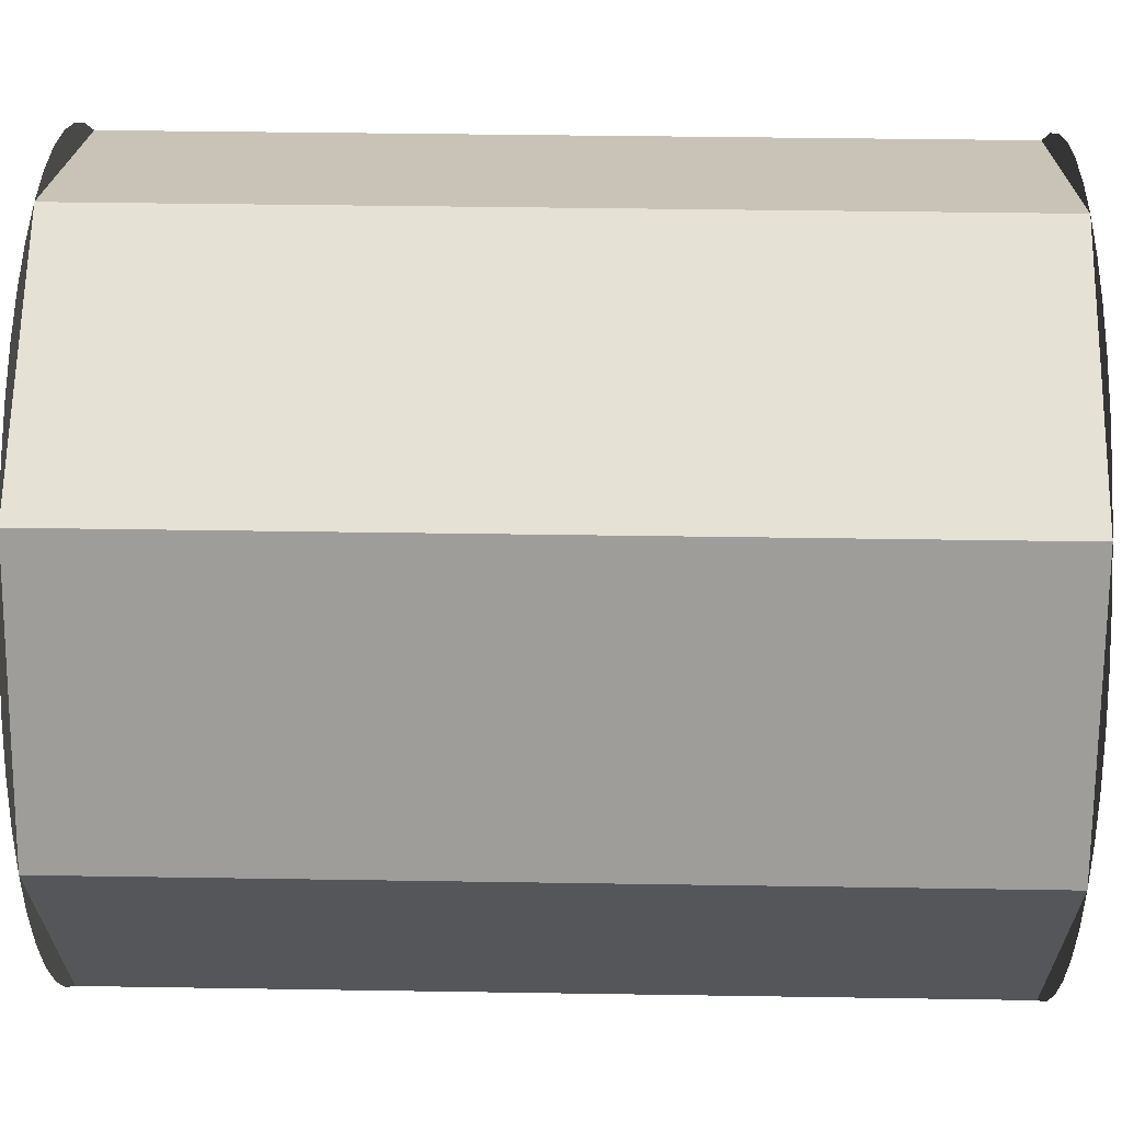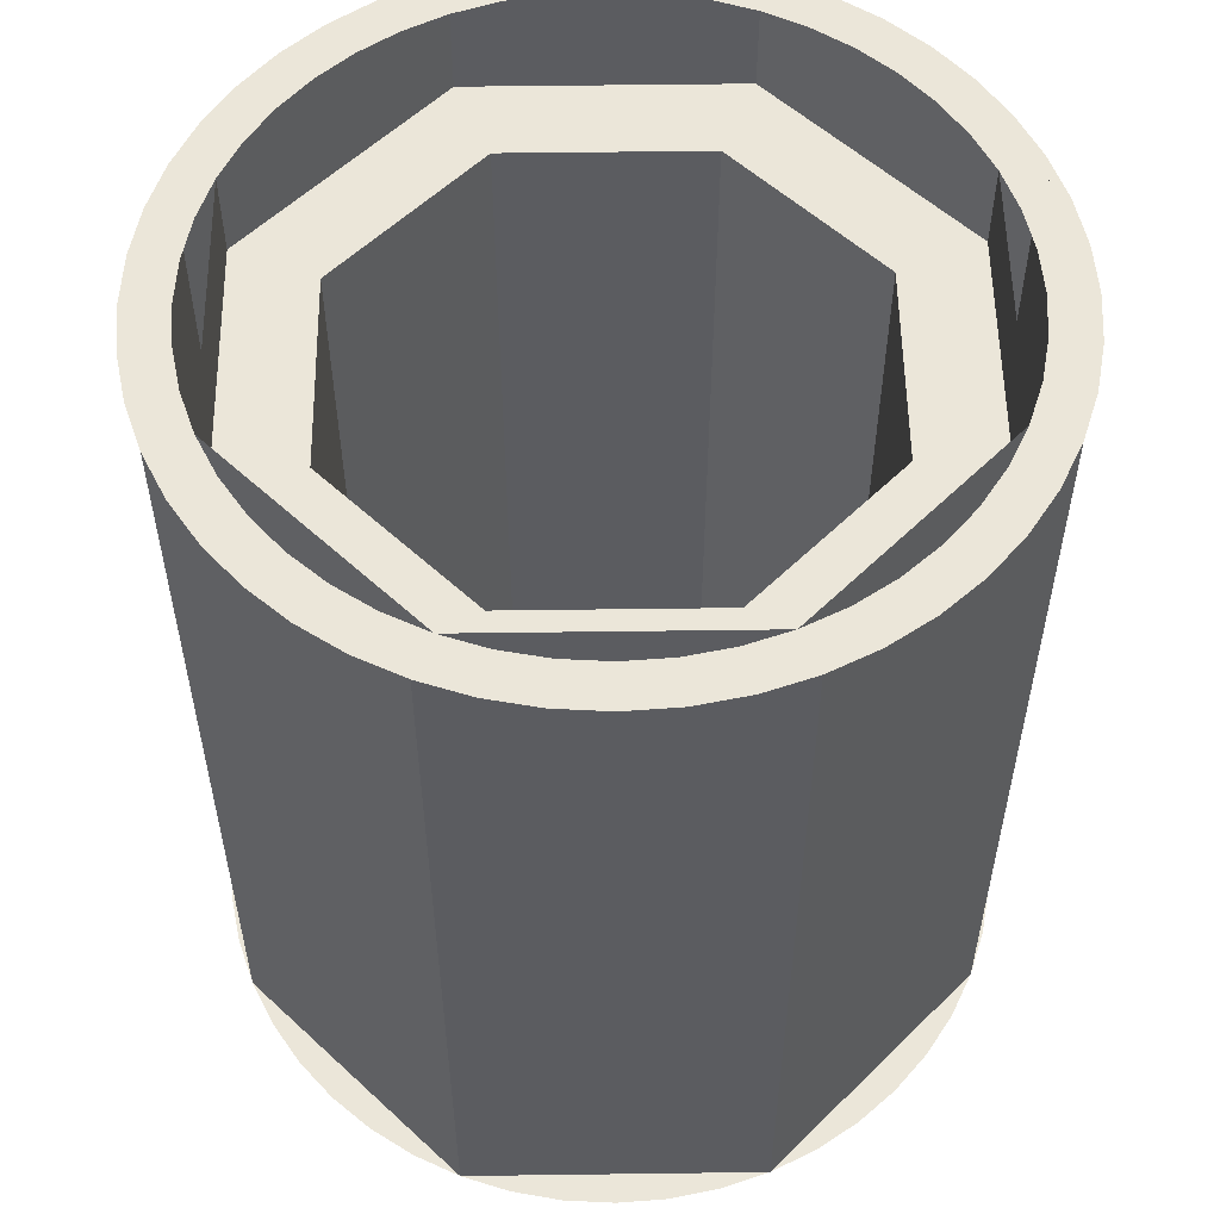
<metadata>
{"format":"obj","ext":"obj","renderer":"f3d","projection":"perspective","resolution":1024,"background":"white","views":[{"elev":42.0,"azim":91.1,"up":"+Z"},{"elev":55.2,"azim":-23.3,"up":"+Y"}]}
</metadata>
<code>
v 0.4 0.4 0
v 0.2828 0.4 0.2828
v 0.2121 0.4 0.2121
v 0.3 0.4 0
v 0.2828 0.4 0.2828
v 0 0.4 0.4
v 0 0.4 0.3
v 0.2121 0.4 0.2121
v 0 0.4 0.4
v -0.2828 0.4 0.2828
v -0.2121 0.4 0.2121
v 0 0.4 0.3
v -0.2828 0.4 0.2828
v -0.4 0.4 0
v -0.3 0.4 0
v -0.2121 0.4 0.2121
v -0.4 0.4 0
v -0.2828 0.4 -0.2828
v -0.2121 0.4 -0.2121
v -0.3 0.4 0
v -0.2828 0.4 -0.2828
v 0 0.4 -0.4
v 0 0.4 -0.3
v -0.2121 0.4 -0.2121
v 0 0.4 -0.4
v 0.2828 0.4 -0.2828
v 0.2121 0.4 -0.2121
v 0 0.4 -0.3
v 0.2828 0.4 -0.2828
v 0.4 0.4 0
v 0.3 0.4 0
v 0.2121 0.4 -0.2121
v 0.2828 0.5 0.2828
v 0.4 0.5 0
v 0.4 0.4 0
v 0.2828 0.4 0.2828
v 0 0.5 0.4
v 0.2828 0.5 0.2828
v 0.2828 0.4 0.2828
v 0 0.4 0.4
v -0.2828 0.5 0.2828
v 0 0.5 0.4
v 0 0.4 0.4
v -0.2828 0.4 0.2828
v -0.4 0.5 0
v -0.2828 0.5 0.2828
v -0.2828 0.4 0.2828
v -0.4 0.4 0
v -0.2828 0.5 -0.2828
v -0.4 0.5 0
v -0.4 0.4 0
v -0.2828 0.4 -0.2828
v 0 0.5 -0.4
v -0.2828 0.5 -0.2828
v -0.2828 0.4 -0.2828
v 0 0.4 -0.4
v 0.2828 0.5 -0.2828
v 0 0.5 -0.4
v 0 0.4 -0.4
v 0.2828 0.4 -0.2828
v 0.4 0.5 0
v 0.2828 0.5 -0.2828
v 0.2828 0.4 -0.2828
v 0.4 0.4 0
v 0.45 0.5 0
v 0.4461 0.5 -0.05872
v 0.3966 0.5 -0.0522
v 0.4 0.5 0
v 0.4461 0.5 -0.05872
v 0.4347 0.5 -0.1165
v 0.3864 0.5 -0.1035
v 0.3966 0.5 -0.0522
v 0.4347 0.5 -0.1165
v 0.4158 0.5 -0.1722
v 0.3696 0.5 -0.1531
v 0.3864 0.5 -0.1035
v 0.4158 0.5 -0.1722
v 0.3897 0.5 -0.225
v 0.3464 0.5 -0.2
v 0.3696 0.5 -0.1531
v 0.3897 0.5 -0.225
v 0.357 0.5 -0.274
v 0.3174 0.5 -0.2435
v 0.3464 0.5 -0.2
v 0.357 0.5 -0.274
v 0.3182 0.5 -0.3182
v 0.2828 0.5 -0.2828
v 0.3174 0.5 -0.2435
v 0.3182 0.5 -0.3182
v 0.274 0.5 -0.357
v 0.2435 0.5 -0.3174
v 0.2828 0.5 -0.2828
v 0.274 0.5 -0.357
v 0.225 0.5 -0.3897
v 0.2 0.5 -0.3464
v 0.2435 0.5 -0.3174
v 0.225 0.5 -0.3897
v 0.1722 0.5 -0.4158
v 0.1531 0.5 -0.3696
v 0.2 0.5 -0.3464
v 0.1722 0.5 -0.4158
v 0.1165 0.5 -0.4347
v 0.1035 0.5 -0.3864
v 0.1531 0.5 -0.3696
v 0.1165 0.5 -0.4347
v 0.05872 0.5 -0.4461
v 0.0522 0.5 -0.3966
v 0.1035 0.5 -0.3864
v 0.05872 0.5 -0.4461
v 0 0.5 -0.45
v 0 0.5 -0.4
v 0.0522 0.5 -0.3966
v 0 0.5 -0.45
v -0.05872 0.5 -0.4461
v -0.0522 0.5 -0.3966
v 0 0.5 -0.4
v -0.05872 0.5 -0.4461
v -0.1165 0.5 -0.4347
v -0.1035 0.5 -0.3864
v -0.0522 0.5 -0.3966
v -0.1165 0.5 -0.4347
v -0.1722 0.5 -0.4158
v -0.1531 0.5 -0.3696
v -0.1035 0.5 -0.3864
v -0.1722 0.5 -0.4158
v -0.225 0.5 -0.3897
v -0.2 0.5 -0.3464
v -0.1531 0.5 -0.3696
v -0.225 0.5 -0.3897
v -0.274 0.5 -0.357
v -0.2435 0.5 -0.3174
v -0.2 0.5 -0.3464
v -0.274 0.5 -0.357
v -0.3182 0.5 -0.3182
v -0.2828 0.5 -0.2828
v -0.2435 0.5 -0.3174
v -0.3182 0.5 -0.3182
v -0.357 0.5 -0.274
v -0.3174 0.5 -0.2435
v -0.2828 0.5 -0.2828
v -0.357 0.5 -0.274
v -0.3897 0.5 -0.225
v -0.3464 0.5 -0.2
v -0.3174 0.5 -0.2435
v -0.3897 0.5 -0.225
v -0.4158 0.5 -0.1722
v -0.3696 0.5 -0.1531
v -0.3464 0.5 -0.2
v -0.4158 0.5 -0.1722
v -0.4347 0.5 -0.1165
v -0.3864 0.5 -0.1035
v -0.3696 0.5 -0.1531
v -0.4347 0.5 -0.1165
v -0.4461 0.5 -0.05872
v -0.3966 0.5 -0.0522
v -0.3864 0.5 -0.1035
v -0.4461 0.5 -0.05872
v -0.45 0.5 0
v -0.4 0.5 0
v -0.3966 0.5 -0.0522
v -0.45 0.5 0
v -0.4461 0.5 0.05872
v -0.3966 0.5 0.0522
v -0.4 0.5 0
v -0.4461 0.5 0.05872
v -0.4347 0.5 0.1165
v -0.3864 0.5 0.1035
v -0.3966 0.5 0.0522
v -0.4347 0.5 0.1165
v -0.4158 0.5 0.1722
v -0.3696 0.5 0.1531
v -0.3864 0.5 0.1035
v -0.4158 0.5 0.1722
v -0.3897 0.5 0.225
v -0.3464 0.5 0.2
v -0.3696 0.5 0.1531
v -0.3897 0.5 0.225
v -0.357 0.5 0.274
v -0.3174 0.5 0.2435
v -0.3464 0.5 0.2
v -0.357 0.5 0.274
v -0.3182 0.5 0.3182
v -0.2828 0.5 0.2828
v -0.3174 0.5 0.2435
v -0.3182 0.5 0.3182
v -0.274 0.5 0.357
v -0.2435 0.5 0.3174
v -0.2828 0.5 0.2828
v -0.274 0.5 0.357
v -0.225 0.5 0.3897
v -0.2 0.5 0.3464
v -0.2435 0.5 0.3174
v -0.225 0.5 0.3897
v -0.1722 0.5 0.4158
v -0.1531 0.5 0.3696
v -0.2 0.5 0.3464
v -0.1722 0.5 0.4158
v -0.1165 0.5 0.4347
v -0.1035 0.5 0.3864
v -0.1531 0.5 0.3696
v -0.1165 0.5 0.4347
v -0.05872 0.5 0.4461
v -0.0522 0.5 0.3966
v -0.1035 0.5 0.3864
v -0.05872 0.5 0.4461
v 0 0.5 0.45
v 0 0.5 0.4
v -0.0522 0.5 0.3966
v 0 0.5 0.45
v 0.05872 0.5 0.4461
v 0.0522 0.5 0.3966
v 0 0.5 0.4
v 0.05872 0.5 0.4461
v 0.1165 0.5 0.4347
v 0.1035 0.5 0.3864
v 0.0522 0.5 0.3966
v 0.1165 0.5 0.4347
v 0.1722 0.5 0.4158
v 0.1531 0.5 0.3696
v 0.1035 0.5 0.3864
v 0.1722 0.5 0.4158
v 0.225 0.5 0.3897
v 0.2 0.5 0.3464
v 0.1531 0.5 0.3696
v 0.225 0.5 0.3897
v 0.274 0.5 0.357
v 0.2435 0.5 0.3174
v 0.2 0.5 0.3464
v 0.274 0.5 0.357
v 0.3182 0.5 0.3182
v 0.2828 0.5 0.2828
v 0.2435 0.5 0.3174
v 0.3182 0.5 0.3182
v 0.357 0.5 0.274
v 0.3174 0.5 0.2435
v 0.2828 0.5 0.2828
v 0.357 0.5 0.274
v 0.3897 0.5 0.225
v 0.3464 0.5 0.2
v 0.3174 0.5 0.2435
v 0.3897 0.5 0.225
v 0.4158 0.5 0.1722
v 0.3696 0.5 0.1531
v 0.3464 0.5 0.2
v 0.4158 0.5 0.1722
v 0.4347 0.5 0.1165
v 0.3864 0.5 0.1035
v 0.3696 0.5 0.1531
v 0.4347 0.5 0.1165
v 0.4461 0.5 0.05872
v 0.3966 0.5 0.0522
v 0.3864 0.5 0.1035
v 0.4461 0.5 0.05872
v 0.45 0.5 0
v 0.4 0.5 0
v 0.3966 0.5 0.0522
v 0.2121 -0.4 0.2121
v 0.3 -0.4 0
v 0.3 0.4 0
v 0.2121 0.4 0.2121
v 0 -0.4 0.3
v 0.2121 -0.4 0.2121
v 0.2121 0.4 0.2121
v 0 0.4 0.3
v -0.2121 -0.4 0.2121
v 0 -0.4 0.3
v 0 0.4 0.3
v -0.2121 0.4 0.2121
v -0.3 -0.4 0
v -0.2121 -0.4 0.2121
v -0.2121 0.4 0.2121
v -0.3 0.4 0
v -0.2121 -0.4 -0.2121
v -0.3 -0.4 0
v -0.3 0.4 0
v -0.2121 0.4 -0.2121
v 0 -0.4 -0.3
v -0.2121 -0.4 -0.2121
v -0.2121 0.4 -0.2121
v 0 0.4 -0.3
v 0.2121 -0.4 -0.2121
v 0 -0.4 -0.3
v 0 0.4 -0.3
v 0.2121 0.4 -0.2121
v 0.3 -0.4 0
v 0.2121 -0.4 -0.2121
v 0.2121 0.4 -0.2121
v 0.3 0.4 0
v 0.45 -0.5 0
v 0.4461 -0.5 0.05872
v 0.3966 -0.5 0.0522
v 0.4 -0.5 0
v 0.4461 -0.5 0.05872
v 0.4347 -0.5 0.1165
v 0.3864 -0.5 0.1035
v 0.3966 -0.5 0.0522
v 0.4347 -0.5 0.1165
v 0.4158 -0.5 0.1722
v 0.3696 -0.5 0.1531
v 0.3864 -0.5 0.1035
v 0.4158 -0.5 0.1722
v 0.3897 -0.5 0.225
v 0.3464 -0.5 0.2
v 0.3696 -0.5 0.1531
v 0.3897 -0.5 0.225
v 0.357 -0.5 0.274
v 0.3174 -0.5 0.2435
v 0.3464 -0.5 0.2
v 0.357 -0.5 0.274
v 0.3182 -0.5 0.3182
v 0.2828 -0.5 0.2828
v 0.3174 -0.5 0.2435
v 0.3182 -0.5 0.3182
v 0.274 -0.5 0.357
v 0.2435 -0.5 0.3174
v 0.2828 -0.5 0.2828
v 0.274 -0.5 0.357
v 0.225 -0.5 0.3897
v 0.2 -0.5 0.3464
v 0.2435 -0.5 0.3174
v 0.225 -0.5 0.3897
v 0.1722 -0.5 0.4158
v 0.1531 -0.5 0.3696
v 0.2 -0.5 0.3464
v 0.1722 -0.5 0.4158
v 0.1165 -0.5 0.4347
v 0.1035 -0.5 0.3864
v 0.1531 -0.5 0.3696
v 0.1165 -0.5 0.4347
v 0.05872 -0.5 0.4461
v 0.0522 -0.5 0.3966
v 0.1035 -0.5 0.3864
v 0.05872 -0.5 0.4461
v 0 -0.5 0.45
v 0 -0.5 0.4
v 0.0522 -0.5 0.3966
v 0 -0.5 0.45
v -0.05872 -0.5 0.4461
v -0.0522 -0.5 0.3966
v 0 -0.5 0.4
v -0.05872 -0.5 0.4461
v -0.1165 -0.5 0.4347
v -0.1035 -0.5 0.3864
v -0.0522 -0.5 0.3966
v -0.1165 -0.5 0.4347
v -0.1722 -0.5 0.4158
v -0.1531 -0.5 0.3696
v -0.1035 -0.5 0.3864
v -0.1722 -0.5 0.4158
v -0.225 -0.5 0.3897
v -0.2 -0.5 0.3464
v -0.1531 -0.5 0.3696
v -0.225 -0.5 0.3897
v -0.274 -0.5 0.357
v -0.2435 -0.5 0.3174
v -0.2 -0.5 0.3464
v -0.274 -0.5 0.357
v -0.3182 -0.5 0.3182
v -0.2828 -0.5 0.2828
v -0.2435 -0.5 0.3174
v -0.3182 -0.5 0.3182
v -0.357 -0.5 0.274
v -0.3174 -0.5 0.2435
v -0.2828 -0.5 0.2828
v -0.357 -0.5 0.274
v -0.3897 -0.5 0.225
v -0.3464 -0.5 0.2
v -0.3174 -0.5 0.2435
v -0.3897 -0.5 0.225
v -0.4158 -0.5 0.1722
v -0.3696 -0.5 0.1531
v -0.3464 -0.5 0.2
v -0.4158 -0.5 0.1722
v -0.4347 -0.5 0.1165
v -0.3864 -0.5 0.1035
v -0.3696 -0.5 0.1531
v -0.4347 -0.5 0.1165
v -0.4461 -0.5 0.05872
v -0.3966 -0.5 0.0522
v -0.3864 -0.5 0.1035
v -0.4461 -0.5 0.05872
v -0.45 -0.5 0
v -0.4 -0.5 0
v -0.3966 -0.5 0.0522
v -0.45 -0.5 0
v -0.4461 -0.5 -0.05872
v -0.3966 -0.5 -0.0522
v -0.4 -0.5 0
v -0.4461 -0.5 -0.05872
v -0.4347 -0.5 -0.1165
v -0.3864 -0.5 -0.1035
v -0.3966 -0.5 -0.0522
v -0.4347 -0.5 -0.1165
v -0.4158 -0.5 -0.1722
v -0.3696 -0.5 -0.1531
v -0.3864 -0.5 -0.1035
v -0.4158 -0.5 -0.1722
v -0.3897 -0.5 -0.225
v -0.3464 -0.5 -0.2
v -0.3696 -0.5 -0.1531
v -0.3897 -0.5 -0.225
v -0.357 -0.5 -0.274
v -0.3174 -0.5 -0.2435
v -0.3464 -0.5 -0.2
v -0.357 -0.5 -0.274
v -0.3182 -0.5 -0.3182
v -0.2828 -0.5 -0.2828
v -0.3174 -0.5 -0.2435
v -0.3182 -0.5 -0.3182
v -0.274 -0.5 -0.357
v -0.2435 -0.5 -0.3174
v -0.2828 -0.5 -0.2828
v -0.274 -0.5 -0.357
v -0.225 -0.5 -0.3897
v -0.2 -0.5 -0.3464
v -0.2435 -0.5 -0.3174
v -0.225 -0.5 -0.3897
v -0.1722 -0.5 -0.4158
v -0.1531 -0.5 -0.3696
v -0.2 -0.5 -0.3464
v -0.1722 -0.5 -0.4158
v -0.1165 -0.5 -0.4347
v -0.1035 -0.5 -0.3864
v -0.1531 -0.5 -0.3696
v -0.1165 -0.5 -0.4347
v -0.05872 -0.5 -0.4461
v -0.0522 -0.5 -0.3966
v -0.1035 -0.5 -0.3864
v -0.05872 -0.5 -0.4461
v 0 -0.5 -0.45
v 0 -0.5 -0.4
v -0.0522 -0.5 -0.3966
v 0 -0.5 -0.45
v 0.05872 -0.5 -0.4461
v 0.0522 -0.5 -0.3966
v 0 -0.5 -0.4
v 0.05872 -0.5 -0.4461
v 0.1165 -0.5 -0.4347
v 0.1035 -0.5 -0.3864
v 0.0522 -0.5 -0.3966
v 0.1165 -0.5 -0.4347
v 0.1722 -0.5 -0.4158
v 0.1531 -0.5 -0.3696
v 0.1035 -0.5 -0.3864
v 0.1722 -0.5 -0.4158
v 0.225 -0.5 -0.3897
v 0.2 -0.5 -0.3464
v 0.1531 -0.5 -0.3696
v 0.225 -0.5 -0.3897
v 0.274 -0.5 -0.357
v 0.2435 -0.5 -0.3174
v 0.2 -0.5 -0.3464
v 0.274 -0.5 -0.357
v 0.3182 -0.5 -0.3182
v 0.2828 -0.5 -0.2828
v 0.2435 -0.5 -0.3174
v 0.3182 -0.5 -0.3182
v 0.357 -0.5 -0.274
v 0.3174 -0.5 -0.2435
v 0.2828 -0.5 -0.2828
v 0.357 -0.5 -0.274
v 0.3897 -0.5 -0.225
v 0.3464 -0.5 -0.2
v 0.3174 -0.5 -0.2435
v 0.3897 -0.5 -0.225
v 0.4158 -0.5 -0.1722
v 0.3696 -0.5 -0.1531
v 0.3464 -0.5 -0.2
v 0.4158 -0.5 -0.1722
v 0.4347 -0.5 -0.1165
v 0.3864 -0.5 -0.1035
v 0.3696 -0.5 -0.1531
v 0.4347 -0.5 -0.1165
v 0.4461 -0.5 -0.05872
v 0.3966 -0.5 -0.0522
v 0.3864 -0.5 -0.1035
v 0.4461 -0.5 -0.05872
v 0.45 -0.5 0
v 0.4 -0.5 0
v 0.3966 -0.5 -0.0522
v 0.4 -0.4 0
v 0.2828 -0.4 0.2828
v 0.2121 -0.4 0.2121
v 0.3 -0.4 0
v 0.2828 -0.4 0.2828
v 0 -0.4 0.4
v 0 -0.4 0.3
v 0.2121 -0.4 0.2121
v 0 -0.4 0.4
v -0.2828 -0.4 0.2828
v -0.2121 -0.4 0.2121
v 0 -0.4 0.3
v -0.2828 -0.4 0.2828
v -0.4 -0.4 0
v -0.3 -0.4 0
v -0.2121 -0.4 0.2121
v -0.4 -0.4 0
v -0.2828 -0.4 -0.2828
v -0.2121 -0.4 -0.2121
v -0.3 -0.4 0
v -0.2828 -0.4 -0.2828
v 0 -0.4 -0.4
v 0 -0.4 -0.3
v -0.2121 -0.4 -0.2121
v 0 -0.4 -0.4
v 0.2828 -0.4 -0.2828
v 0.2121 -0.4 -0.2121
v 0 -0.4 -0.3
v 0.2828 -0.4 -0.2828
v 0.4 -0.4 0
v 0.3 -0.4 0
v 0.2121 -0.4 -0.2121
v 0.2828 -0.5 0.2828
v 0.4 -0.5 0
v 0.4 -0.4 0
v 0.2828 -0.4 0.2828
v 0 -0.5 0.4
v 0.2828 -0.5 0.2828
v 0.2828 -0.4 0.2828
v 0 -0.4 0.4
v -0.2828 -0.5 0.2828
v 0 -0.5 0.4
v 0 -0.4 0.4
v -0.2828 -0.4 0.2828
v -0.4 -0.5 0
v -0.2828 -0.5 0.2828
v -0.2828 -0.4 0.2828
v -0.4 -0.4 0
v -0.2828 -0.5 -0.2828
v -0.4 -0.5 0
v -0.4 -0.4 0
v -0.2828 -0.4 -0.2828
v 0 -0.5 -0.4
v -0.2828 -0.5 -0.2828
v -0.2828 -0.4 -0.2828
v 0 -0.4 -0.4
v 0.2828 -0.5 -0.2828
v 0 -0.5 -0.4
v 0 -0.4 -0.4
v 0.2828 -0.4 -0.2828
v 0.4 -0.5 0
v 0.2828 -0.5 -0.2828
v 0.2828 -0.4 -0.2828
v 0.4 -0.4 0
v 0.3182 -0.5 0.3182
v 0.45 -0.5 0
v 0.45 0.5 0
v 0.3182 0.5 0.3182
v 0 -0.5 0.45
v 0.3182 -0.5 0.3182
v 0.3182 0.5 0.3182
v 0 0.5 0.45
v -0.3182 -0.5 0.3182
v 0 -0.5 0.45
v 0 0.5 0.45
v -0.3182 0.5 0.3182
v -0.45 -0.5 0
v -0.3182 -0.5 0.3182
v -0.3182 0.5 0.3182
v -0.45 0.5 0
v -0.3182 -0.5 -0.3182
v -0.45 -0.5 0
v -0.45 0.5 0
v -0.3182 0.5 -0.3182
v 0 -0.5 -0.45
v -0.3182 -0.5 -0.3182
v -0.3182 0.5 -0.3182
v 0 0.5 -0.45
v 0.3182 -0.5 -0.3182
v 0 -0.5 -0.45
v 0 0.5 -0.45
v 0.3182 0.5 -0.3182
v 0.45 -0.5 0
v 0.3182 -0.5 -0.3182
v 0.3182 0.5 -0.3182
v 0.45 0.5 0
g mesh491203
f 1 3 2
f 3 1 4
f 5 7 6
f 7 5 8
f 9 11 10
f 11 9 12
f 13 15 14
f 15 13 16
f 17 19 18
f 19 17 20
f 21 23 22
f 23 21 24
f 25 27 26
f 27 25 28
f 29 31 30
f 31 29 32
g mesh491205
f 33 34 35
f 35 36 33
f 37 38 39
f 39 40 37
f 41 42 43
f 43 44 41
f 45 46 47
f 47 48 45
f 49 50 51
f 51 52 49
f 53 54 55
f 55 56 53
f 57 58 59
f 59 60 57
f 61 62 63
f 63 64 61
g mesh491208
f 65 66 67
f 67 68 65
f 69 70 71
f 71 72 69
f 73 74 75
f 75 76 73
f 77 78 79
f 79 80 77
f 81 82 83
f 83 84 81
f 85 86 87
f 87 88 85
f 89 90 91
f 91 92 89
f 93 94 95
f 95 96 93
f 97 98 99
f 99 100 97
f 101 102 103
f 103 104 101
f 105 106 107
f 107 108 105
f 109 110 111
f 111 112 109
f 113 114 115
f 115 116 113
f 117 118 119
f 119 120 117
f 121 122 123
f 123 124 121
f 125 126 127
f 127 128 125
f 129 130 131
f 131 132 129
f 133 134 135
f 135 136 133
f 137 138 139
f 139 140 137
f 141 142 143
f 143 144 141
f 145 146 147
f 147 148 145
f 149 150 151
f 151 152 149
f 153 154 155
f 155 156 153
f 157 158 159
f 159 160 157
f 161 162 163
f 163 164 161
f 165 166 167
f 167 168 165
f 169 170 171
f 171 172 169
f 173 174 175
f 175 176 173
f 177 178 179
f 179 180 177
f 181 182 183
f 183 184 181
f 185 186 187
f 187 188 185
f 189 190 191
f 191 192 189
f 193 194 195
f 195 196 193
f 197 198 199
f 199 200 197
f 201 202 203
f 203 204 201
f 205 206 207
f 207 208 205
f 209 210 211
f 211 212 209
f 213 214 215
f 215 216 213
f 217 218 219
f 219 220 217
f 221 222 223
f 223 224 221
f 225 226 227
f 227 228 225
f 229 230 231
f 231 232 229
f 233 234 235
f 235 236 233
f 237 238 239
f 239 240 237
f 241 242 243
f 243 244 241
f 245 246 247
f 247 248 245
f 249 250 251
f 251 252 249
f 253 254 255
f 255 256 253
g mesh491210
f 257 259 258
f 259 257 260
f 261 263 262
f 263 261 264
f 265 267 266
f 267 265 268
f 269 271 270
f 271 269 272
f 273 275 274
f 275 273 276
f 277 279 278
f 279 277 280
f 281 283 282
f 283 281 284
f 285 287 286
f 287 285 288
g mesh491212
f 289 290 291
f 291 292 289
f 293 294 295
f 295 296 293
f 297 298 299
f 299 300 297
f 301 302 303
f 303 304 301
f 305 306 307
f 307 308 305
f 309 310 311
f 311 312 309
f 313 314 315
f 315 316 313
f 317 318 319
f 319 320 317
f 321 322 323
f 323 324 321
f 325 326 327
f 327 328 325
f 329 330 331
f 331 332 329
f 333 334 335
f 335 336 333
f 337 338 339
f 339 340 337
f 341 342 343
f 343 344 341
f 345 346 347
f 347 348 345
f 349 350 351
f 351 352 349
f 353 354 355
f 355 356 353
f 357 358 359
f 359 360 357
f 361 362 363
f 363 364 361
f 365 366 367
f 367 368 365
f 369 370 371
f 371 372 369
f 373 374 375
f 375 376 373
f 377 378 379
f 379 380 377
f 381 382 383
f 383 384 381
f 385 386 387
f 387 388 385
f 389 390 391
f 391 392 389
f 393 394 395
f 395 396 393
f 397 398 399
f 399 400 397
f 401 402 403
f 403 404 401
f 405 406 407
f 407 408 405
f 409 410 411
f 411 412 409
f 413 414 415
f 415 416 413
f 417 418 419
f 419 420 417
f 421 422 423
f 423 424 421
f 425 426 427
f 427 428 425
f 429 430 431
f 431 432 429
f 433 434 435
f 435 436 433
f 437 438 439
f 439 440 437
f 441 442 443
f 443 444 441
f 445 446 447
f 447 448 445
f 449 450 451
f 451 452 449
f 453 454 455
f 455 456 453
f 457 458 459
f 459 460 457
f 461 462 463
f 463 464 461
f 465 466 467
f 467 468 465
f 469 470 471
f 471 472 469
f 473 474 475
f 475 476 473
f 477 478 479
f 479 480 477
g mesh491218
f 481 482 483
f 483 484 481
f 485 486 487
f 487 488 485
f 489 490 491
f 491 492 489
f 493 494 495
f 495 496 493
f 497 498 499
f 499 500 497
f 501 502 503
f 503 504 501
f 505 506 507
f 507 508 505
f 509 510 511
f 511 512 509
g mesh491220
f 513 515 514
f 515 513 516
f 517 519 518
f 519 517 520
f 521 523 522
f 523 521 524
f 525 527 526
f 527 525 528
f 529 531 530
f 531 529 532
f 533 535 534
f 535 533 536
f 537 539 538
f 539 537 540
f 541 543 542
f 543 541 544
g mesh491226
f 545 546 547
f 547 548 545
f 549 550 551
f 551 552 549
f 553 554 555
f 555 556 553
f 557 558 559
f 559 560 557
f 561 562 563
f 563 564 561
f 565 566 567
f 567 568 565
f 569 570 571
f 571 572 569
f 573 574 575
f 575 576 573

</code>
